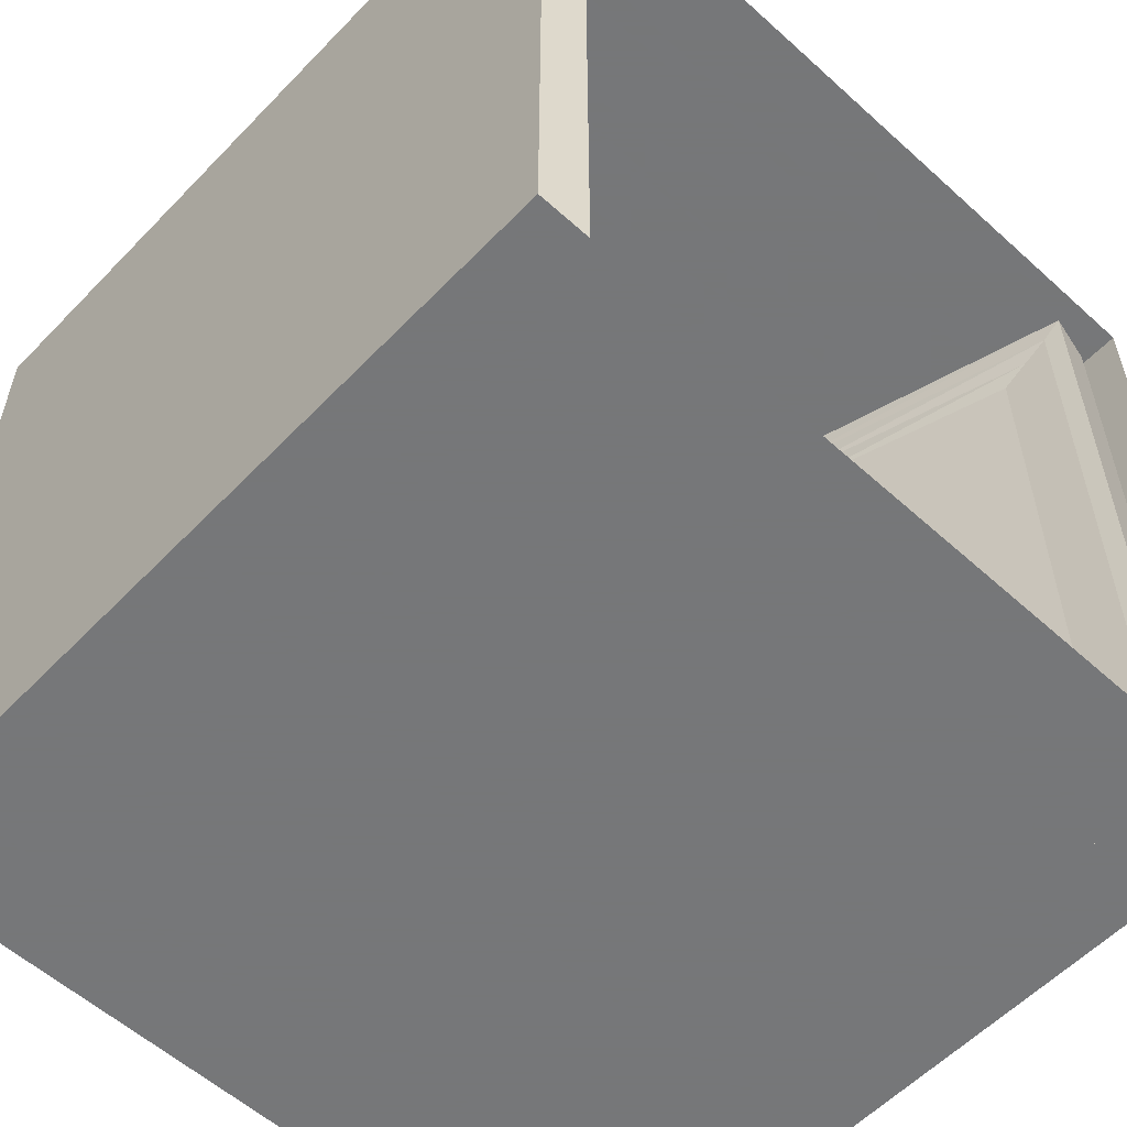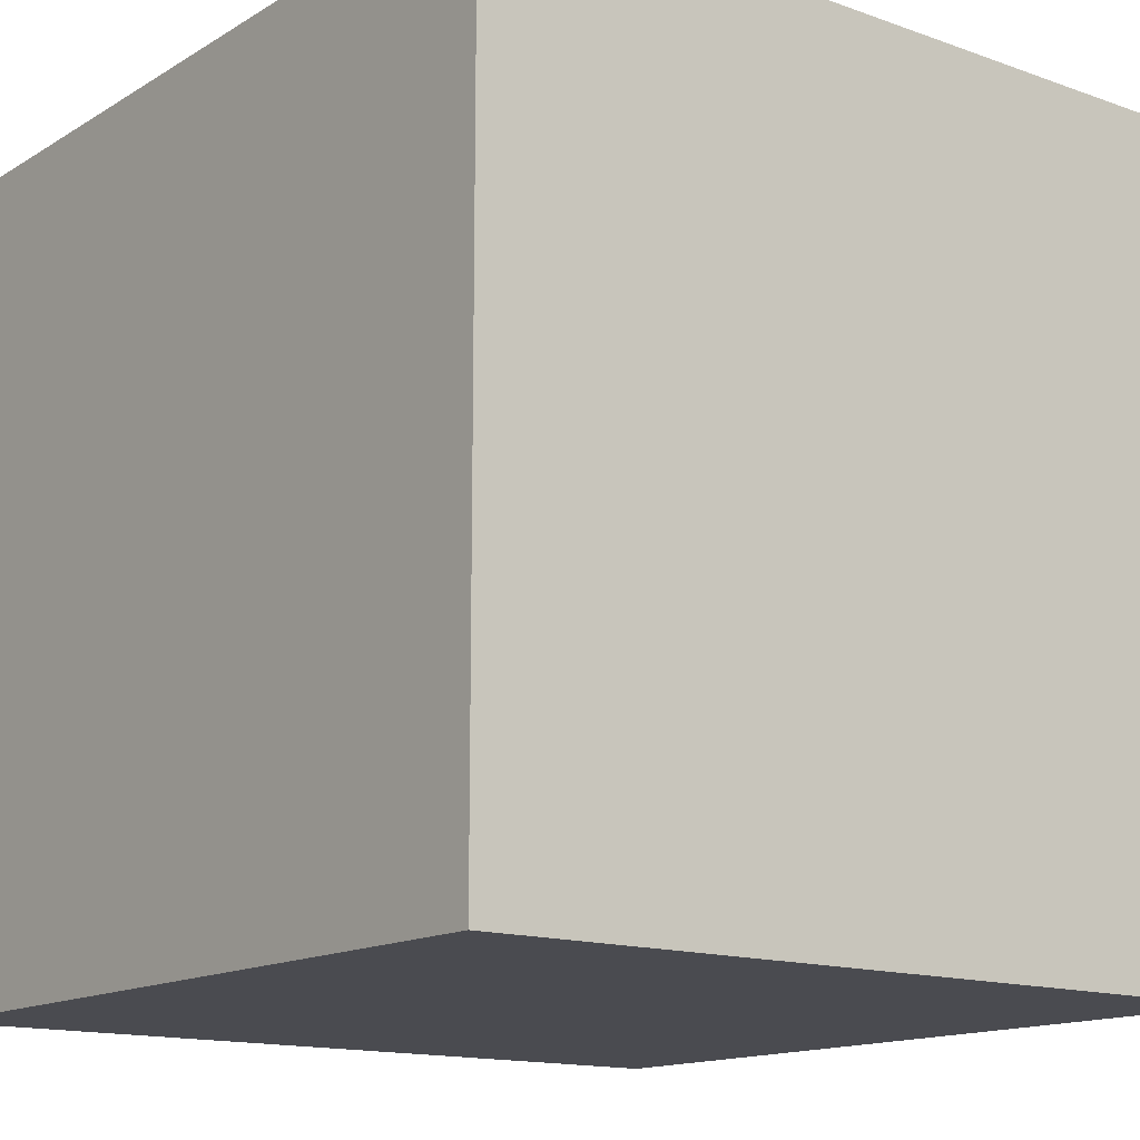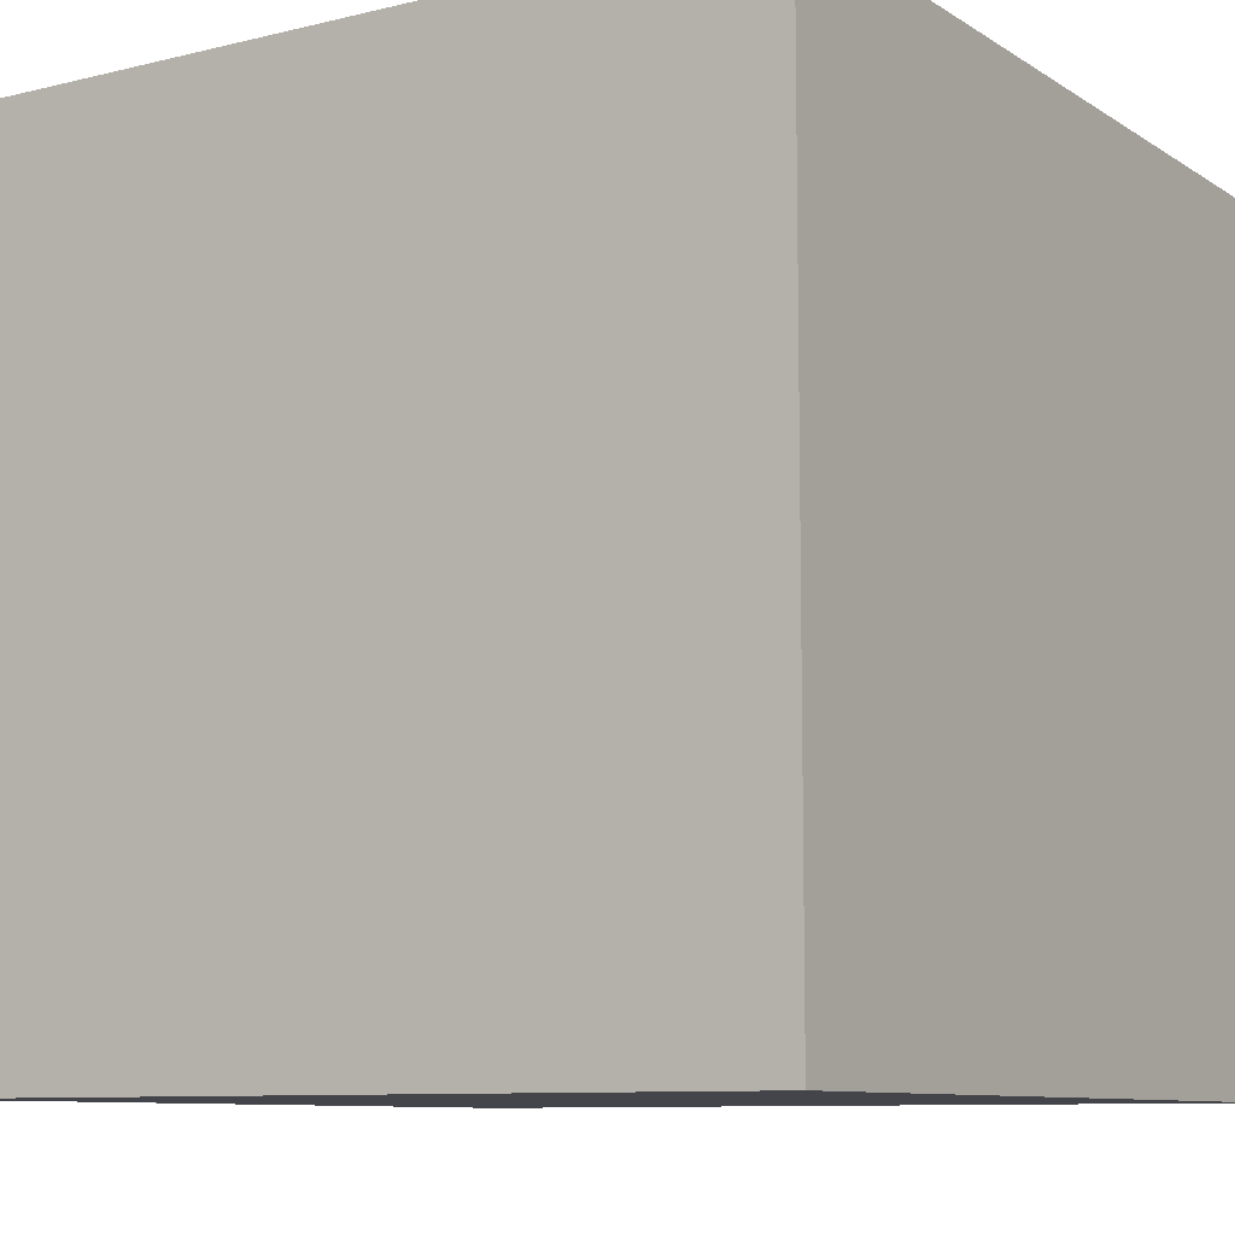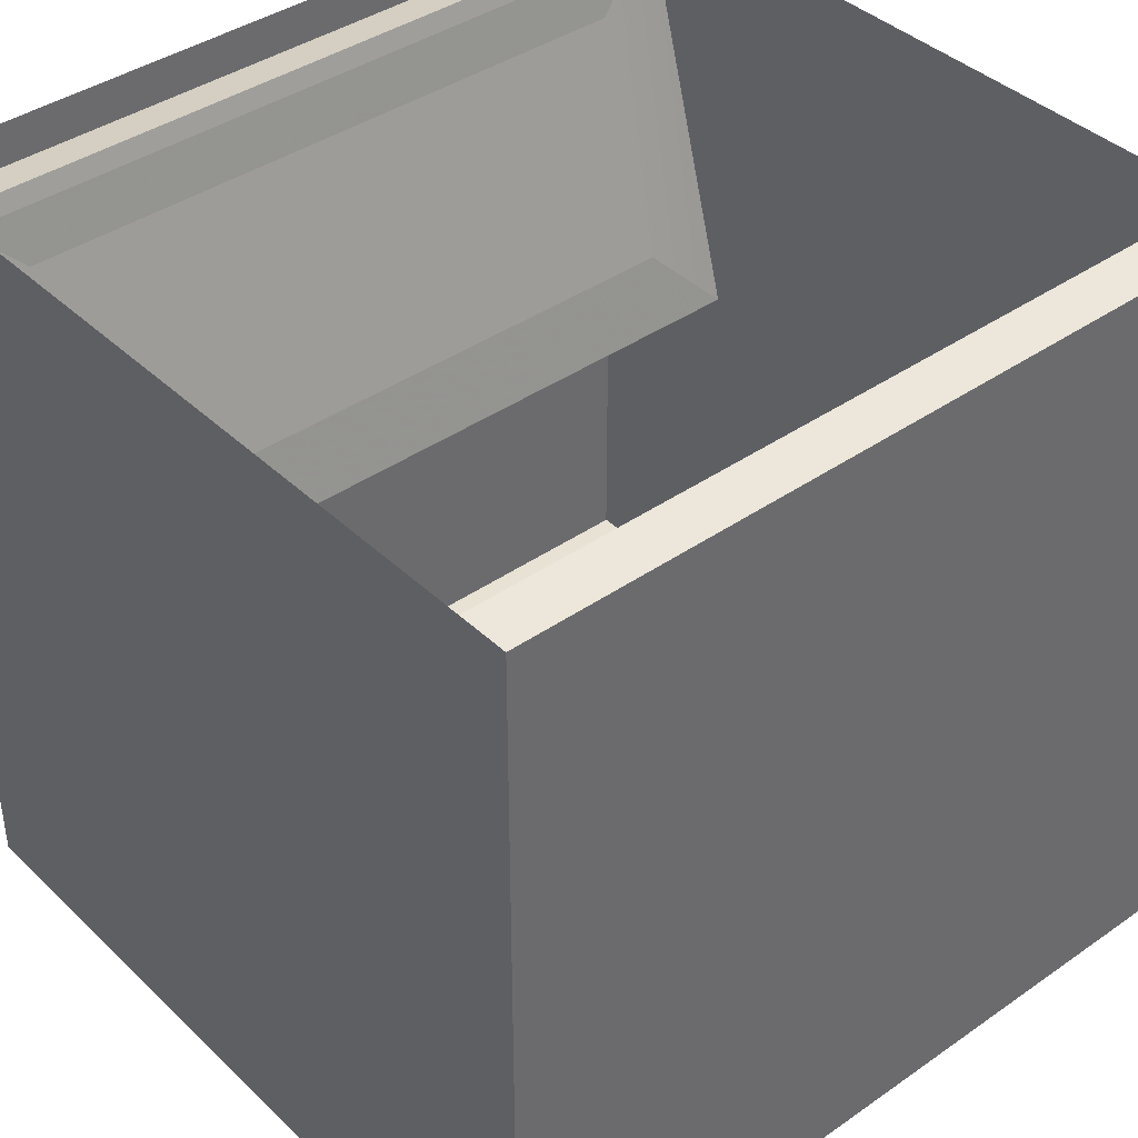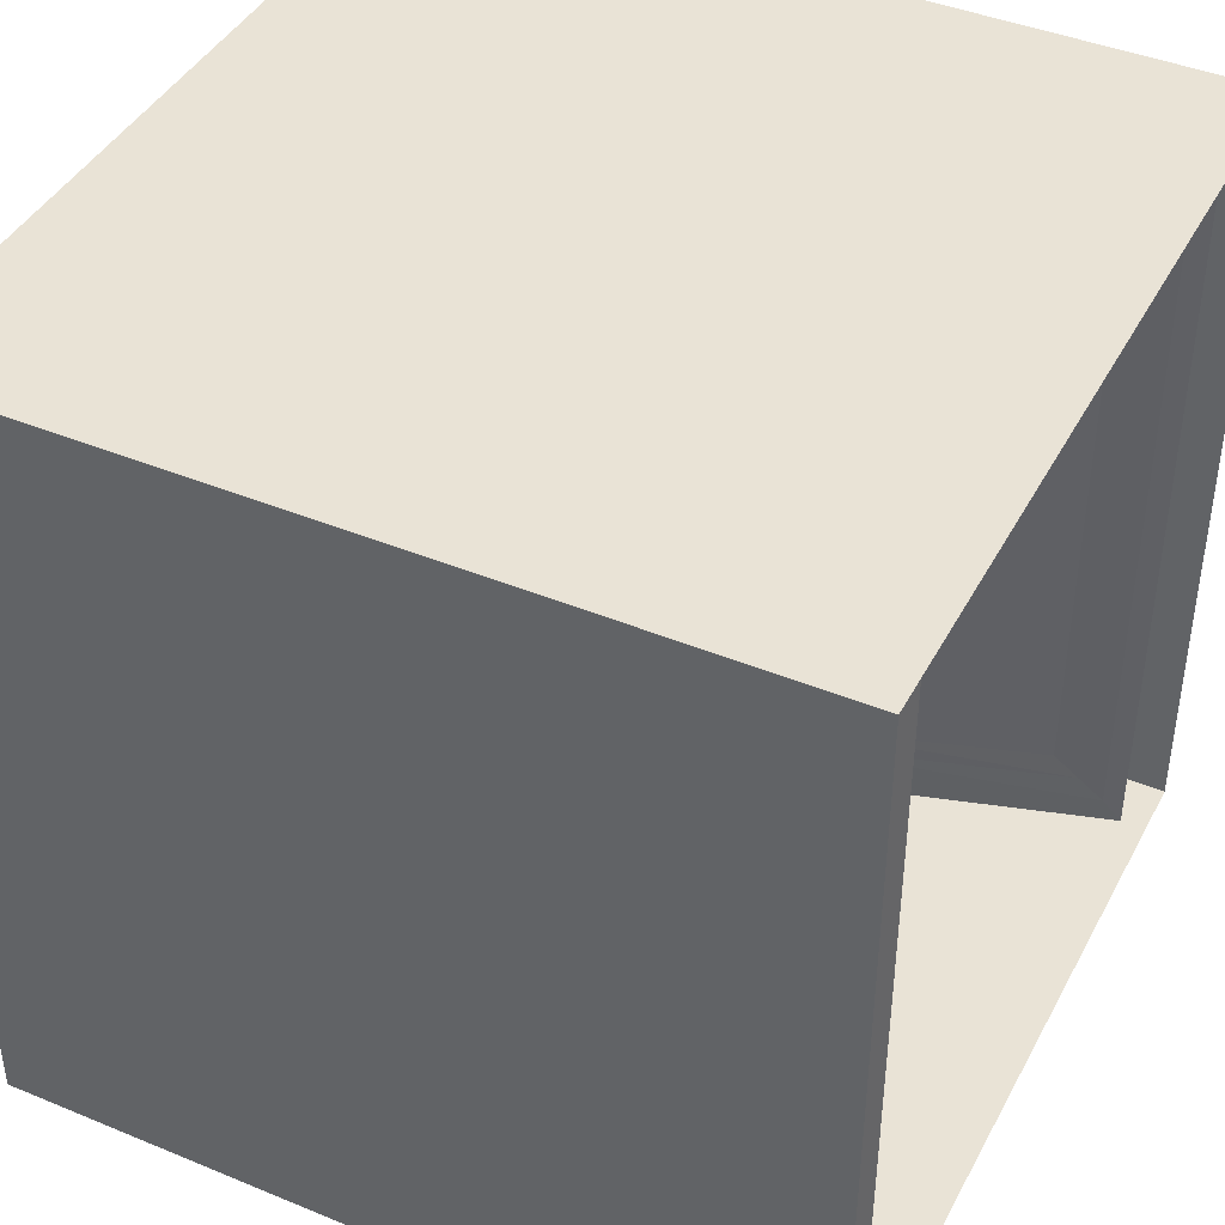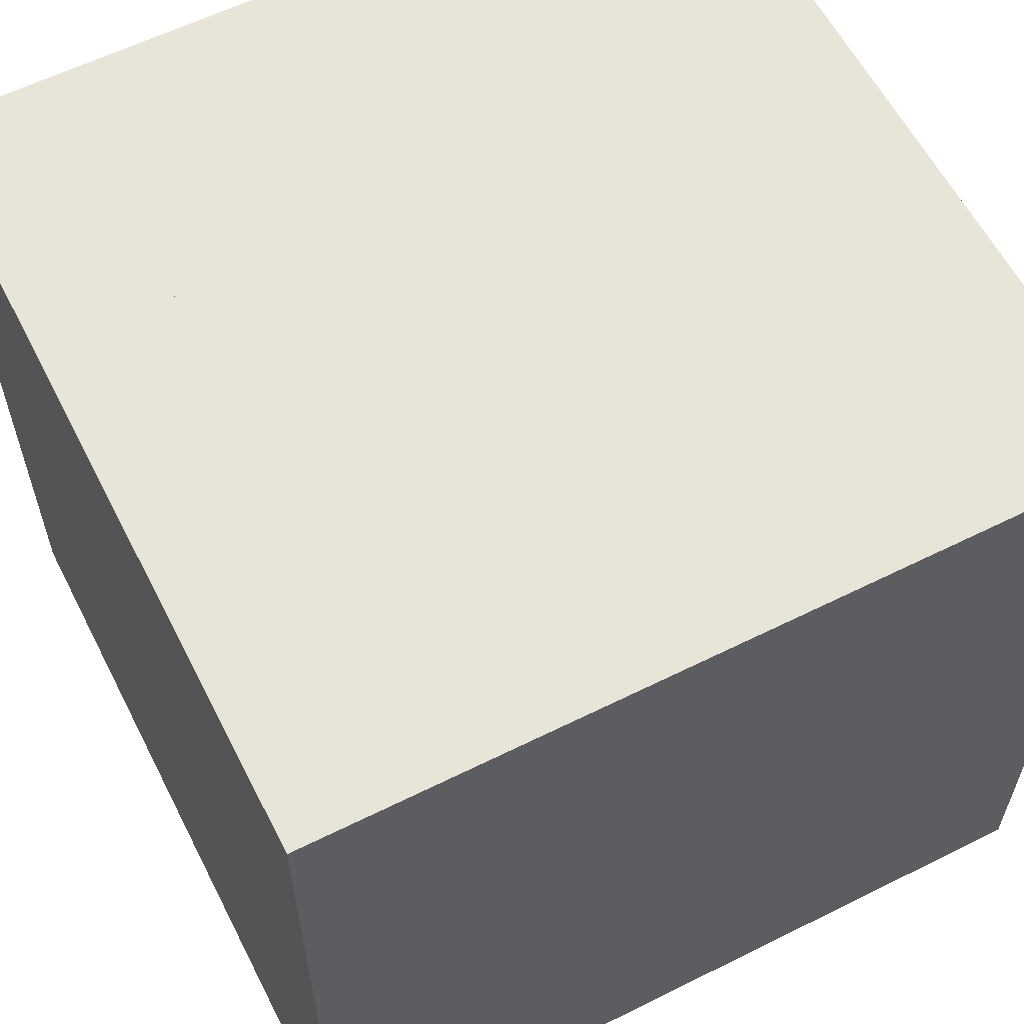
<metadata>
{"format":"obj","ext":"obj","renderer":"f3d","projection":"perspective","resolution":1024,"background":"white","views":[{"elev":-57.1,"azim":136.8,"up":"+Z"},{"elev":-14.4,"azim":52.1,"up":"+Z"},{"elev":-9.3,"azim":-57.4,"up":"+Y"},{"elev":40.0,"azim":49.3,"up":"+Y"},{"elev":42.3,"azim":116.3,"up":"+Z"},{"elev":60.0,"azim":-27.0,"up":"+Z"}]}
</metadata>
<code>
v 0.5 -0.875 -0.5
v 0.5 -1 -0.5
v -0.5 -1 -0.5
v -0.5 -0.875 -0.5
v 0.5 -0.75 -0.5
v 0.5 -0.75 0.5
v 0.5 -0.875 0.5
v 0.5 -1 0.5
v -0.5 -1 0.5
v -0.5 -0.875 0.5
v -0.5 -0.75 -0.5
v 0.5 -0.625 -0.5
v 0.5 -0.625 0.5
v -0.5 -0.625 0.5
v -0.5 -0.75 0.5
v -0.5 -0.625 -0.5
v 0.5 -0.5 -0.5
v 0.5 -0.5 0.5
v -0.5 -0.5 0.5
v -0.5 -0.5 -0.5
v 0.5 -0.375 -0.5
v 0.5 -0.375 0.5
v -0.5 -0.375 0.5
v -0.5 -0.375 -0.5
v 0.5 -0.25 -0.5
v 0.5 -0.25 0.5
v -0.5 -0.25 0.5
v -0.5 -0.25 -0.5
v 0.5 -0.125 -0.5
v 0.5 -0.125 0.5
v -0.5 -0.125 0.5
v -0.5 -0.125 -0.5
v 0.5 0 -0.5
v 0.5 0 0.5
v -0.5 0 0.5
v -0.5 0 -0.5
v -0.4297 -0.03125 -0.5
v -0.4922 -0.04688 -0.5
v -0.3438 -0.5234 -0.5
v -0.2891 -0.5078 -0.5
v -0.2969 -0.4766 -0.4688
v -0.4219 -0.05469 -0.4688
v -0.4297 -0.03125 0.5
v -0.4922 -0.04688 0.5
v -0.3438 -0.5234 0.5
v -0.2891 -0.5078 0.5
v -0.3125 -0.4141 -0.4062
v -0.3047 -0.4453 -0.4375
v -0.3047 -0.4453 0.4375
v -0.3125 -0.4141 0.4062
v -0.4062 -0.1172 0.4062
v -0.4062 -0.1172 -0.4062
v -0.4141 -0.08594 -0.4375
v -0.2969 -0.4766 0.4688
v -0.4219 -0.05469 0.4688
v -0.4141 -0.08594 0.4375
v 0.4297 -0.007812 0.5
v 0.4922 -0.02344 0.5
v 0.3438 -0.5 0.5
v 0.2891 -0.4844 0.5
v 0.2969 -0.4531 0.4688
v 0.4219 -0.03125 0.4688
v 0.4297 -0.007812 -0.5
v 0.4922 -0.02344 -0.5
v 0.3438 -0.5 -0.5
v 0.2891 -0.4844 -0.5
v 0.3125 -0.3906 0.4062
v 0.3047 -0.4219 0.4375
v 0.3047 -0.4219 -0.4375
v 0.3125 -0.3906 -0.4062
v 0.4062 -0.09375 -0.4062
v 0.4062 -0.09375 0.4062
v 0.4141 -0.0625 0.4375
v 0.2969 -0.4531 -0.4688
v 0.4219 -0.03125 -0.4688
v 0.4141 -0.0625 -0.4375
f 1 2 3
f 1 3 4
f 1 4 5
f 1 5 6
f 1 6 7
f 1 7 2
f 2 7 8
f 2 8 3
f 3 8 9
f 3 9 4
f 4 9 10
f 4 10 11
f 4 11 5
f 5 11 12
f 5 12 13
f 5 13 6
f 6 13 14
f 6 14 15
f 6 15 7
f 7 15 10
f 7 10 8
f 8 10 9
f 12 11 16
f 12 16 17
f 12 17 18
f 12 18 13
f 13 18 19
f 13 19 14
f 14 19 20
f 14 20 16
f 14 16 15
f 15 16 11
f 15 11 10
f 17 16 20
f 17 20 21
f 17 21 22
f 17 22 18
f 18 22 23
f 18 23 19
f 19 23 24
f 19 24 20
f 20 24 21
f 21 24 25
f 21 25 26
f 21 26 22
f 22 26 27
f 22 27 23
f 23 27 28
f 23 28 24
f 24 28 25
f 25 28 29
f 25 29 30
f 25 30 26
f 26 30 31
f 26 31 27
f 27 31 32
f 27 32 28
f 28 32 29
f 29 32 33
f 29 33 34
f 29 34 30
f 30 34 35
f 30 35 31
f 31 35 36
f 31 36 32
f 32 36 33
f 37 38 39
f 37 39 40
f 37 40 41
f 37 41 42
f 37 42 43
f 37 43 38
f 38 43 44
f 44 43 45
f 45 43 46
f 45 46 40
f 45 40 39
f 47 48 49
f 47 49 50
f 47 50 51
f 47 51 52
f 47 52 53
f 47 53 48
f 48 53 42
f 48 42 41
f 48 41 54
f 48 54 49
f 49 54 55
f 49 55 56
f 49 56 50
f 50 56 51
f 51 56 52
f 52 56 53
f 53 56 55
f 53 55 42
f 42 55 43
f 43 55 54
f 43 54 46
f 46 54 41
f 46 41 40
f 57 58 59
f 57 59 60
f 57 60 61
f 57 61 62
f 57 62 63
f 57 63 58
f 58 63 64
f 64 63 65
f 65 63 66
f 65 66 60
f 65 60 59
f 67 68 69
f 67 69 70
f 67 70 71
f 67 71 72
f 67 72 73
f 67 73 68
f 68 73 62
f 68 62 61
f 68 61 74
f 68 74 69
f 69 74 75
f 69 75 76
f 69 76 70
f 70 76 71
f 71 76 72
f 72 76 73
f 73 76 75
f 73 75 62
f 62 75 63
f 63 75 74
f 63 74 66
f 66 74 61
f 66 61 60

</code>
